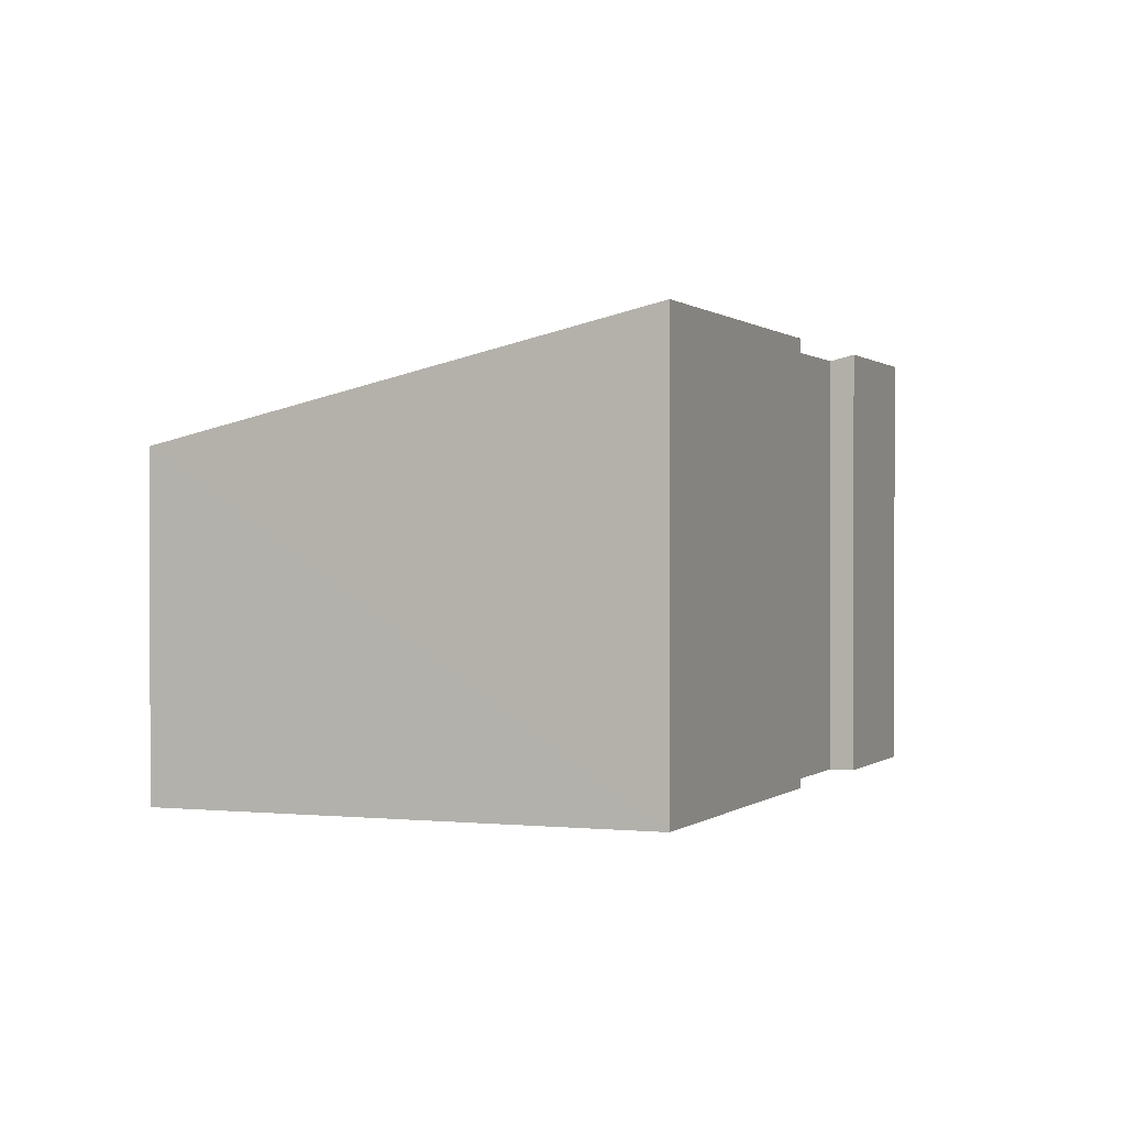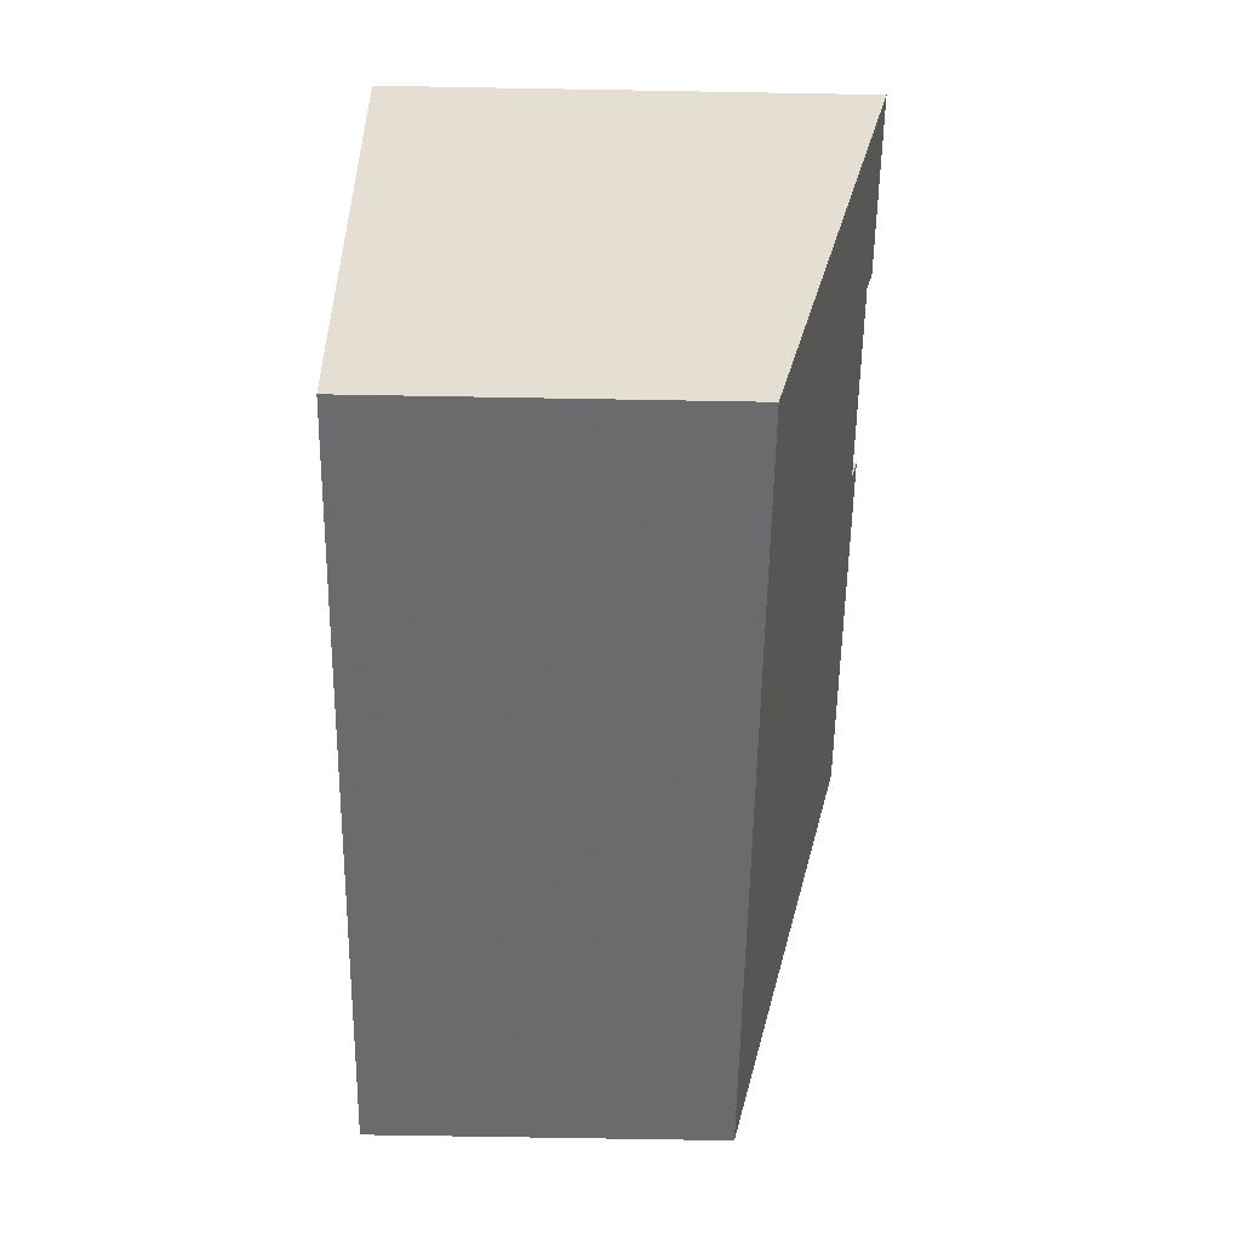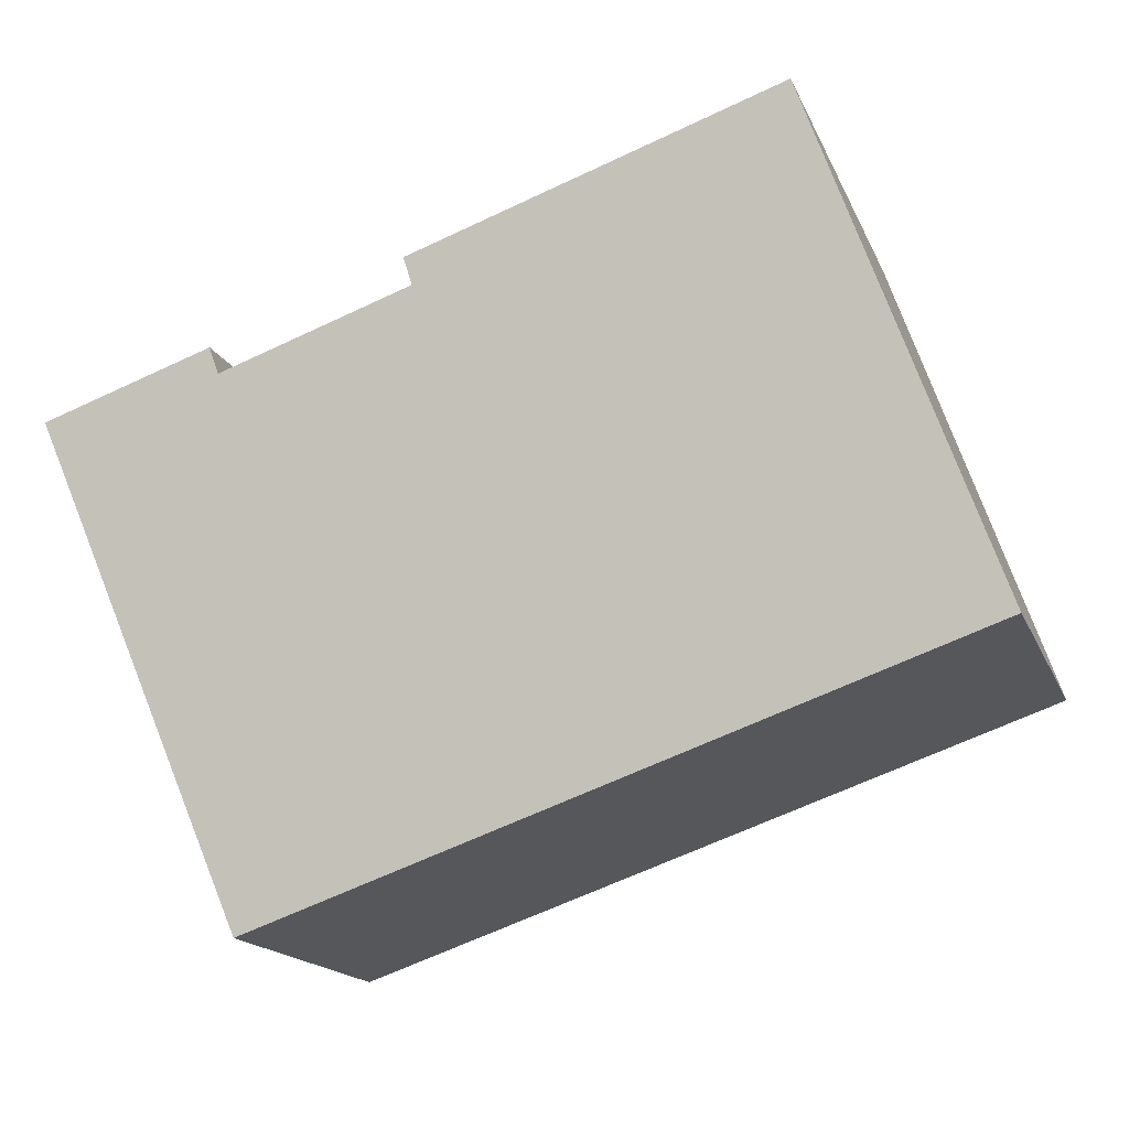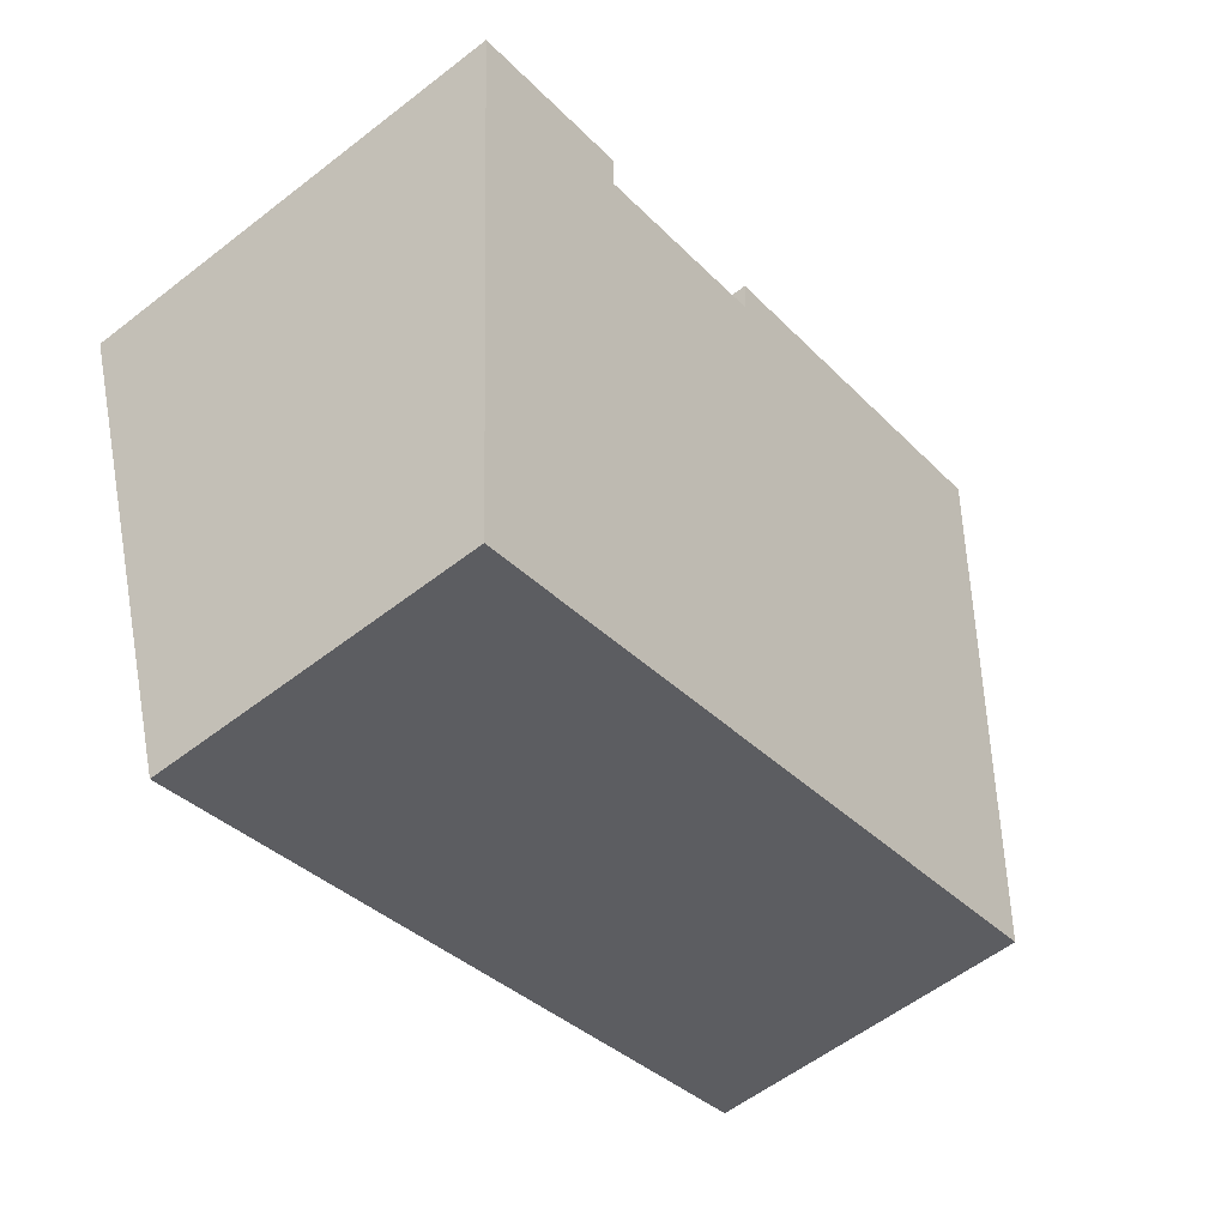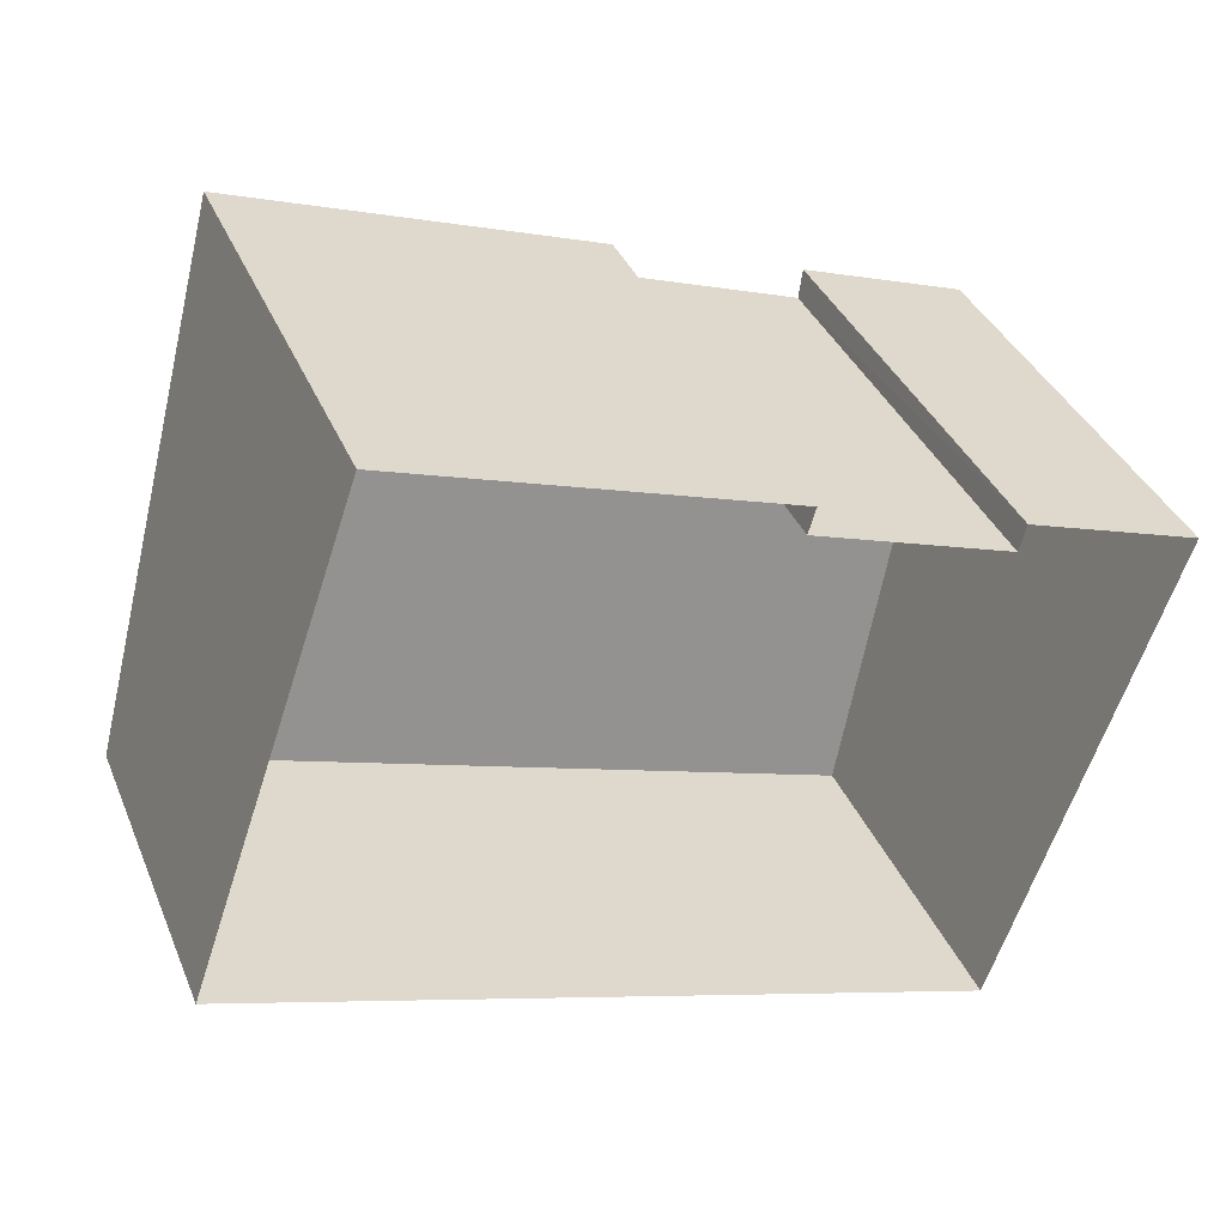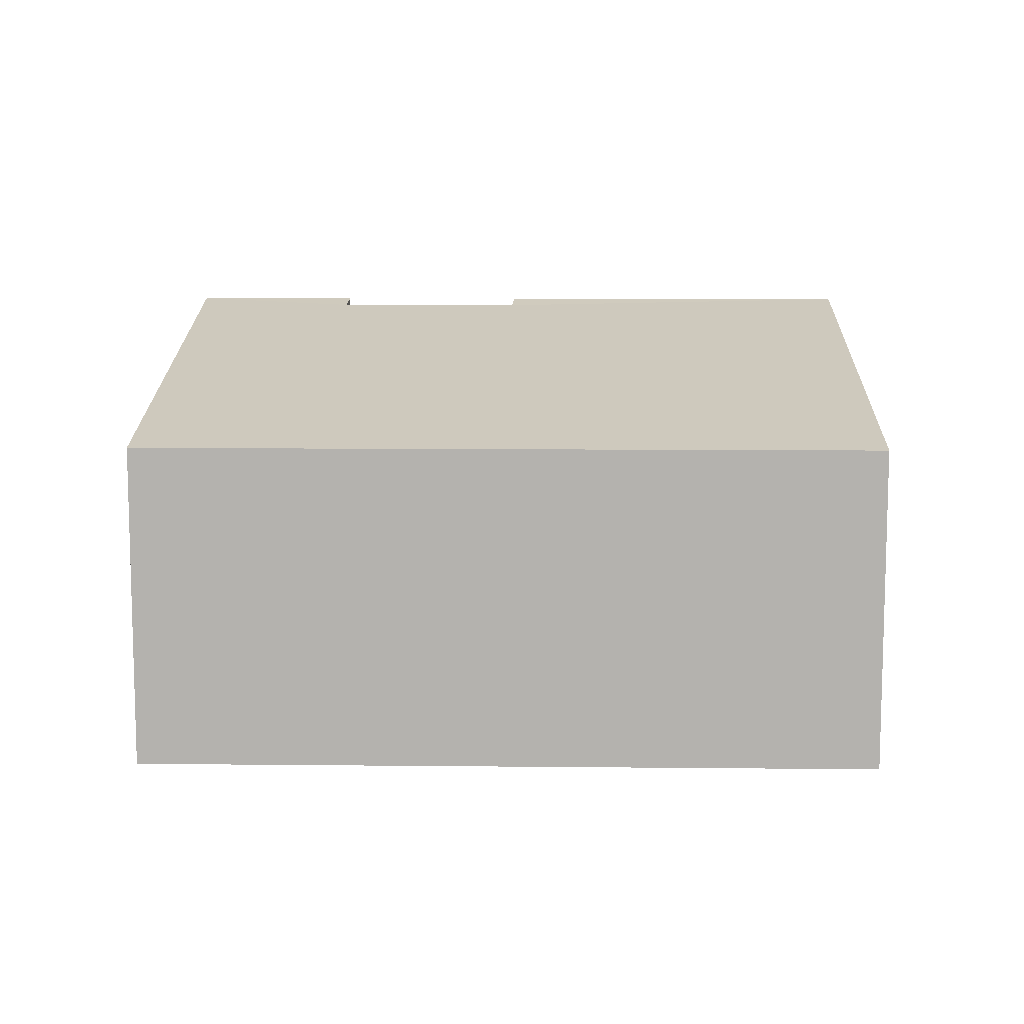
<metadata>
{"format":"obj","ext":"obj","renderer":"f3d","projection":"perspective","resolution":1024,"background":"white","views":[{"elev":0.3,"azim":130.9,"up":"+Z"},{"elev":-72.2,"azim":-91.0,"up":"+Y"},{"elev":-16.9,"azim":17.6,"up":"+Y"},{"elev":-57.7,"azim":-51.2,"up":"+Y"},{"elev":37.0,"azim":159.0,"up":"+Y"},{"elev":10.0,"azim":20.1,"up":"+Z"}]}
</metadata>
<code>
v -8.931e+04 -1.002e+05 2
v -8.931e+04 -1.002e+05 2.001
v -8.931e+04 -1.002e+05 2
v -8.93e+04 -1.002e+05 2
v -8.93e+04 -1.002e+05 2
v -8.93e+04 -1.002e+05 2
v -8.93e+04 -1.002e+05 1.999
v -8.931e+04 -1.002e+05 2
v -8.931e+04 -1.002e+05 9.447
v -8.931e+04 -1.002e+05 7.539
v -8.931e+04 -1.002e+05 9.346
v -8.93e+04 -1.002e+05 7.538
v -8.93e+04 -1.002e+05 9.345
v -8.931e+04 -1.002e+05 9.447
v -8.93e+04 -1.002e+05 9.446
v -8.93e+04 -1.002e+05 9.447
f 1 2 3
f 4 5 2
f 6 7 4
f 3 8 1
f 7 5 4
f 4 2 1
f 9 10 11
f 10 12 13
f 9 11 14
f 13 15 16
f 13 12 15
f 11 10 13
f 12 5 7
f 15 12 7
f 10 2 5
f 12 10 5
f 16 7 6
f 16 15 7
f 11 1 8
f 14 11 8
f 11 4 1
f 11 13 4
f 9 8 3
f 9 14 8
f 13 6 4
f 13 16 6
f 10 3 2
f 10 9 3

</code>
